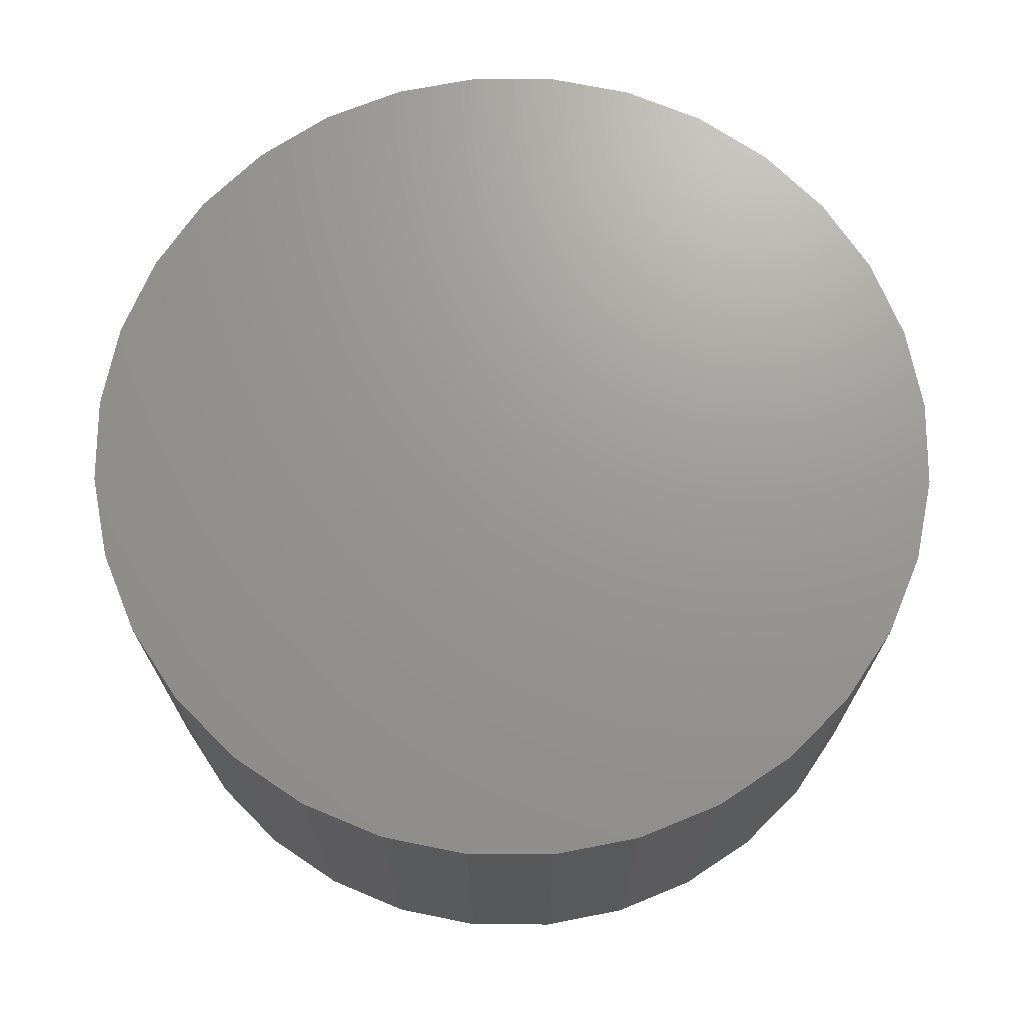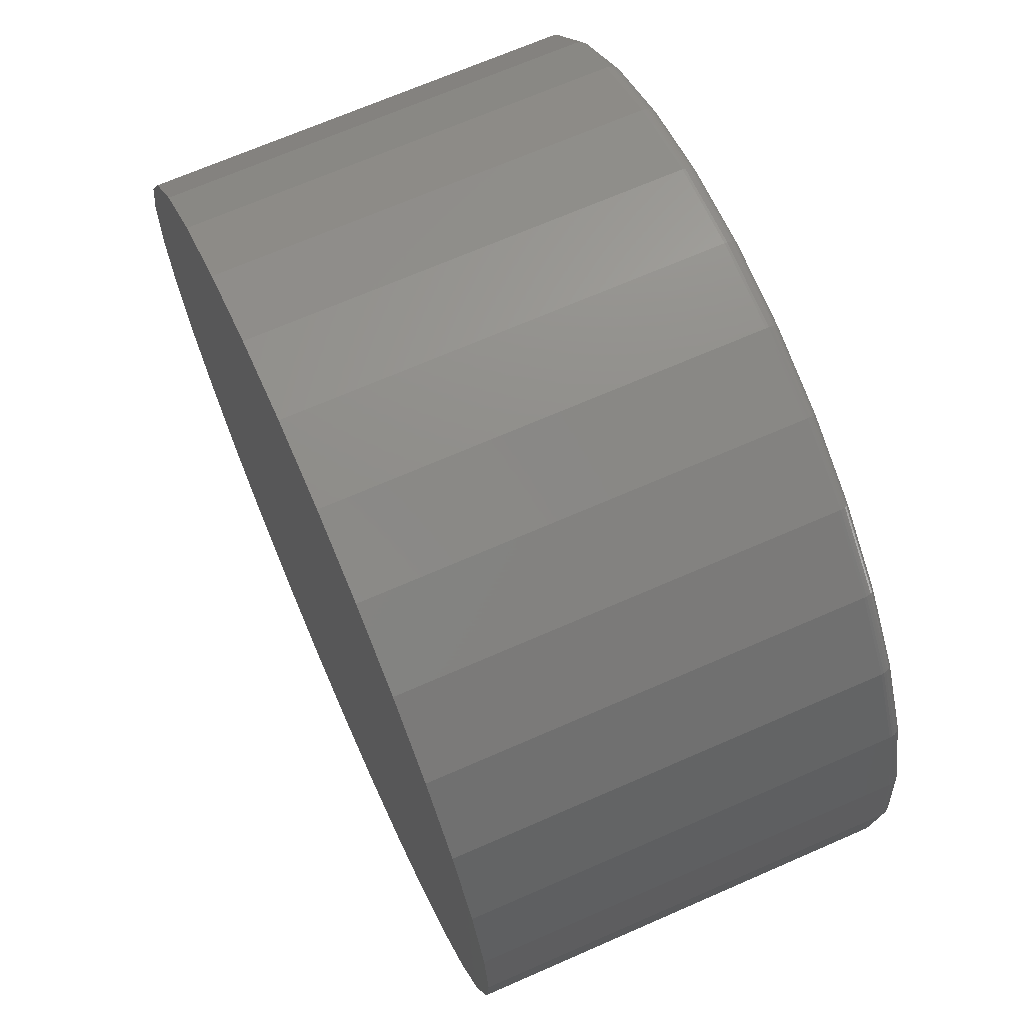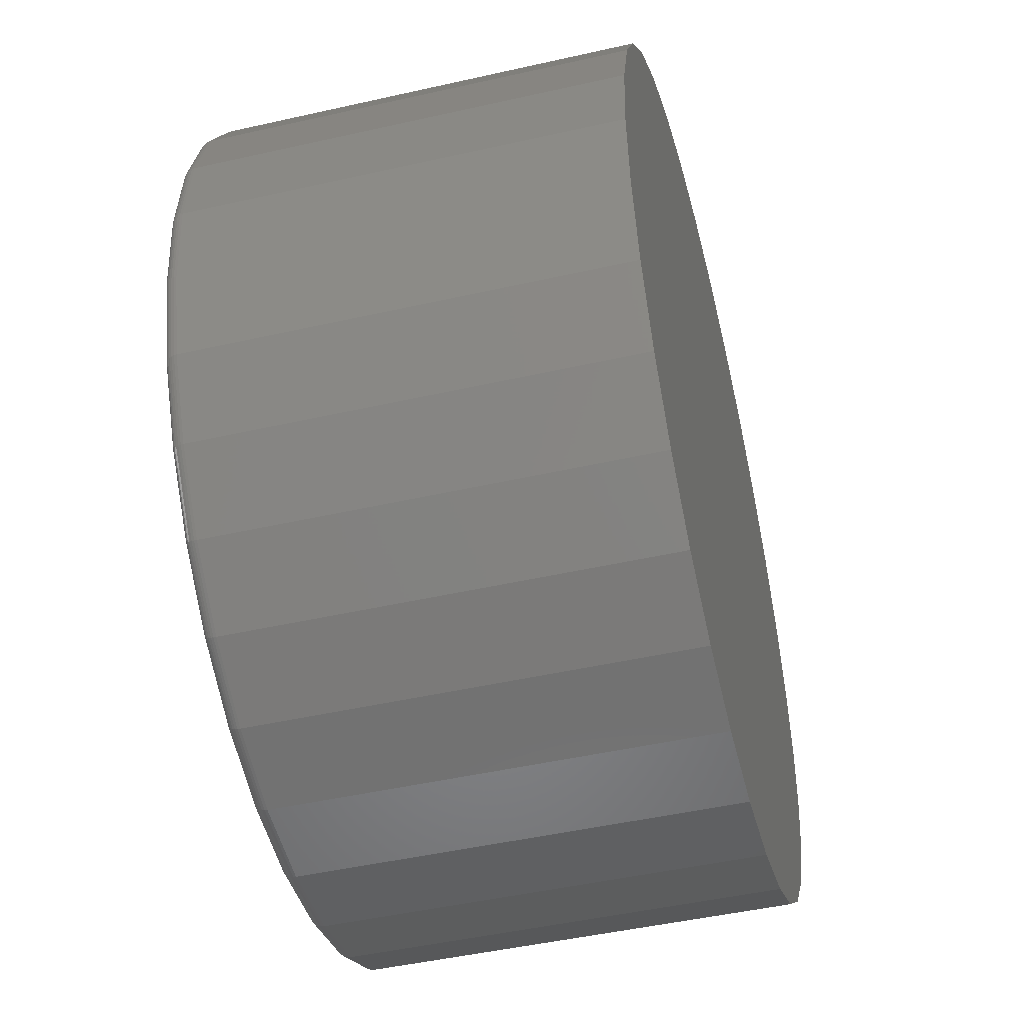
<metadata>
{"format":"stl","ext":"stl","renderer":"f3d","projection":"perspective","resolution":1024,"background":"white","views":[{"elev":70.2,"azim":84.6,"up":"+Z"},{"elev":68.7,"azim":66.3,"up":"+Y"},{"elev":-47.6,"azim":-75.7,"up":"+Y"}]}
</metadata>
<code>
# stl→obj: 320 verts, 636 faces
v 0.007895 0.7345 0
v 0.1512 0.7203 0
v -0.1354 0.7203 0
v 0.007895 -0.7345 0
v -0.1354 -0.7203 0
v 0.1512 -0.7203 0
v -0.2732 -0.6785 0
v 0.289 -0.6785 0
v -0.4001 -0.6107 0
v 0.4159 -0.6107 0
v -0.5114 -0.5193 0
v 0.5272 -0.5193 0
v -0.6028 -0.408 0
v 0.6186 -0.408 0
v -0.6707 -0.2811 0
v 0.6864 -0.2811 0
v -0.7125 -0.1433 0
v 0.7282 -0.1433 0
v -0.7266 -2.743e-16 0
v 0.7424 -8.703e-16 0
v -0.7125 0.1433 0
v 0.7282 0.1433 0
v -0.6707 0.2811 0
v 0.6864 0.2811 0
v -0.6028 0.408 0
v 0.6186 0.408 0
v -0.5114 0.5193 0
v 0.5272 0.5193 0
v -0.4001 0.6107 0
v 0.4159 0.6107 0
v -0.2732 0.6785 0
v 0.289 0.6785 0
v 0.7658 -8.588e-16 0.02344
v 0.7658 0 0.75
v 0.7512 -0.1479 0.02344
v 0.7512 -0.1479 0.75
v 0.7081 -0.29 0.02344
v 0.7081 -0.29 0.75
v 0.6381 -0.4211 0.02344
v 0.6381 -0.4211 0.75
v 0.5438 -0.5359 0.02344
v 0.5438 -0.5359 0.75
v 0.429 -0.6302 0.02344
v 0.429 -0.6302 0.75
v 0.2979 -0.7002 0.02344
v 0.2979 -0.7002 0.75
v 0.1558 -0.7433 0.02344
v 0.1558 -0.7433 0.75
v 0.007895 -0.7579 0.02344
v 0.007895 -0.7579 0.75
v -0.14 -0.7433 0.02344
v -0.14 -0.7433 0.75
v -0.2821 -0.7002 0.02344
v -0.2821 -0.7002 0.75
v -0.4132 -0.6302 0.02344
v -0.4132 -0.6302 0.75
v -0.528 -0.5359 0.02344
v -0.528 -0.5359 0.75
v -0.6223 -0.4211 0.02344
v -0.6223 -0.4211 0.75
v -0.6923 -0.29 0.02344
v -0.6923 -0.29 0.75
v -0.7354 -0.1479 0.02344
v -0.7354 -0.1479 0.75
v -0.75 9.281e-17 0.02344
v -0.75 9.281e-17 0.75
v -0.7354 0.1479 0.02344
v -0.7354 0.1479 0.75
v -0.6923 0.29 0.02344
v -0.6923 0.29 0.75
v -0.6223 0.4211 0.02344
v -0.6223 0.4211 0.75
v -0.528 0.5359 0.02344
v -0.528 0.5359 0.75
v -0.4132 0.6302 0.02344
v -0.4132 0.6302 0.75
v -0.2821 0.7002 0.02344
v -0.2821 0.7002 0.75
v -0.14 0.7433 0.02344
v -0.14 0.7433 0.75
v 0.007895 0.7579 0.02344
v 0.007895 0.7579 0.75
v 0.1558 0.7433 0.02344
v 0.1558 0.7433 0.75
v 0.2979 0.7002 0.02344
v 0.2979 0.7002 0.75
v 0.429 0.6302 0.02344
v 0.429 0.6302 0.75
v 0.5438 0.5359 0.02344
v 0.5438 0.5359 0.75
v 0.6381 0.4211 0.02344
v 0.6381 0.4211 0.75
v 0.7081 0.29 0.02344
v 0.7081 0.29 0.75
v 0.7512 0.1479 0.02344
v 0.7512 0.1479 0.75
v -0.7495 -2.776e-16 0.01887
v -0.735 0.1478 0.01887
v -0.7482 -2.776e-16 0.01447
v -0.7337 0.1475 0.01447
v -0.7461 -2.776e-16 0.01042
v -0.7316 0.1471 0.01042
v -0.7431 -2.776e-16 0.006865
v -0.7287 0.1465 0.006865
v -0.7396 -2.22e-16 0.00395
v -0.7252 0.1458 0.00395
v -0.7355 -2.22e-16 0.001784
v -0.7212 0.145 0.001784
v -0.7311 -2.776e-16 0.0004503
v -0.7169 0.1442 0.0004503
v 0.7508 0.1478 0.01887
v 0.7653 -1.499e-15 0.01887
v 0.7495 0.1475 0.01447
v 0.764 -1.499e-15 0.01447
v 0.7474 0.1471 0.01042
v 0.7618 -1.443e-15 0.01042
v 0.7445 0.1465 0.006865
v 0.7589 -1.499e-15 0.006865
v 0.741 0.1458 0.00395
v 0.7554 -1.443e-15 0.00395
v 0.737 0.145 0.001784
v 0.7513 -1.388e-15 0.001784
v 0.7327 0.1442 0.0004503
v 0.7469 -1.443e-15 0.0004503
v 0.7077 0.2899 0.01887
v 0.7064 0.2894 0.01447
v 0.7044 0.2885 0.01042
v 0.7018 0.2874 0.006865
v 0.6985 0.286 0.00395
v 0.6947 0.2845 0.001784
v 0.6907 0.2828 0.0004503
v 0.6377 0.4208 0.01887
v 0.6366 0.4201 0.01447
v 0.6348 0.4189 0.01042
v 0.6324 0.4172 0.006865
v 0.6294 0.4153 0.00395
v 0.626 0.413 0.001784
v 0.6224 0.4106 0.0004503
v 0.5435 0.5356 0.01887
v 0.5425 0.5347 0.01447
v 0.541 0.5331 0.01042
v 0.539 0.5311 0.006865
v 0.5364 0.5285 0.00395
v 0.5336 0.5257 0.001784
v 0.5305 0.5226 0.0004503
v 0.4287 0.6298 0.01887
v 0.428 0.6287 0.01447
v 0.4268 0.6269 0.01042
v 0.4251 0.6245 0.006865
v 0.4232 0.6215 0.00395
v 0.4209 0.6181 0.001784
v 0.4185 0.6145 0.0004503
v 0.2978 0.6998 0.01887
v 0.2972 0.6986 0.01447
v 0.2964 0.6966 0.01042
v 0.2953 0.6939 0.006865
v 0.2939 0.6906 0.00395
v 0.2924 0.6868 0.001784
v 0.2907 0.6828 0.0004503
v 0.1557 0.7429 0.01887
v 0.1554 0.7416 0.01447
v 0.155 0.7395 0.01042
v 0.1544 0.7366 0.006865
v 0.1537 0.7331 0.00395
v 0.1529 0.7291 0.001784
v 0.1521 0.7248 0.0004503
v 0.007895 0.7574 0.01887
v 0.007895 0.7561 0.01447
v 0.007895 0.7539 0.01042
v 0.007895 0.751 0.006865
v 0.007895 0.7475 0.00395
v 0.007895 0.7434 0.001784
v 0.007895 0.739 0.0004503
v -0.1399 0.7429 0.01887
v -0.1396 0.7416 0.01447
v -0.1392 0.7395 0.01042
v -0.1386 0.7366 0.006865
v -0.1379 0.7331 0.00395
v -0.1371 0.7291 0.001784
v -0.1363 0.7248 0.0004503
v -0.282 0.6998 0.01887
v -0.2815 0.6986 0.01447
v -0.2806 0.6966 0.01042
v -0.2795 0.6939 0.006865
v -0.2782 0.6906 0.00395
v -0.2766 0.6868 0.001784
v -0.2749 0.6828 0.0004503
v -0.4129 0.6298 0.01887
v -0.4122 0.6287 0.01447
v -0.411 0.6269 0.01042
v -0.4094 0.6245 0.006865
v -0.4074 0.6215 0.00395
v -0.4051 0.6181 0.001784
v -0.4027 0.6145 0.0004503
v -0.5277 0.5356 0.01887
v -0.5268 0.5347 0.01447
v -0.5252 0.5331 0.01042
v -0.5232 0.5311 0.006865
v -0.5207 0.5285 0.00395
v -0.5178 0.5257 0.001784
v -0.5147 0.5226 0.0004503
v -0.6219 0.4208 0.01887
v -0.6208 0.4201 0.01447
v -0.619 0.4189 0.01042
v -0.6166 0.4172 0.006865
v -0.6136 0.4153 0.00395
v -0.6102 0.413 0.001784
v -0.6066 0.4106 0.0004503
v -0.6919 0.2899 0.01887
v -0.6907 0.2894 0.01447
v -0.6887 0.2885 0.01042
v -0.686 0.2874 0.006865
v -0.6827 0.286 0.00395
v -0.6789 0.2845 0.001784
v -0.6749 0.2828 0.0004503
v 0.7508 -0.1478 0.01887
v 0.7495 -0.1475 0.01447
v 0.7474 -0.1471 0.01042
v 0.7445 -0.1465 0.006865
v 0.741 -0.1458 0.00395
v 0.737 -0.145 0.001784
v 0.7327 -0.1442 0.0004503
v -0.735 -0.1478 0.01887
v -0.7337 -0.1475 0.01447
v -0.7316 -0.1471 0.01042
v -0.7287 -0.1465 0.006865
v -0.7252 -0.1458 0.00395
v -0.7212 -0.145 0.001784
v -0.7169 -0.1442 0.0004503
v -0.6919 -0.2899 0.01887
v -0.6907 -0.2894 0.01447
v -0.6887 -0.2885 0.01042
v -0.686 -0.2874 0.006865
v -0.6827 -0.286 0.00395
v -0.6789 -0.2845 0.001784
v -0.6749 -0.2828 0.0004503
v -0.6219 -0.4208 0.01887
v -0.6208 -0.4201 0.01447
v -0.619 -0.4189 0.01042
v -0.6166 -0.4172 0.006865
v -0.6136 -0.4153 0.00395
v -0.6102 -0.413 0.001784
v -0.6066 -0.4106 0.0004503
v -0.5277 -0.5356 0.01887
v -0.5268 -0.5347 0.01447
v -0.5252 -0.5331 0.01042
v -0.5232 -0.5311 0.006865
v -0.5207 -0.5285 0.00395
v -0.5178 -0.5257 0.001784
v -0.5147 -0.5226 0.0004503
v -0.4129 -0.6298 0.01887
v -0.4122 -0.6287 0.01447
v -0.411 -0.6269 0.01042
v -0.4094 -0.6245 0.006865
v -0.4074 -0.6215 0.00395
v -0.4051 -0.6181 0.001784
v -0.4027 -0.6145 0.0004503
v -0.282 -0.6998 0.01887
v -0.2815 -0.6986 0.01447
v -0.2806 -0.6966 0.01042
v -0.2795 -0.6939 0.006865
v -0.2782 -0.6906 0.00395
v -0.2766 -0.6868 0.001784
v -0.2749 -0.6828 0.0004503
v -0.1399 -0.7429 0.01887
v -0.1396 -0.7416 0.01447
v -0.1392 -0.7395 0.01042
v -0.1386 -0.7366 0.006865
v -0.1379 -0.7331 0.00395
v -0.1371 -0.7291 0.001784
v -0.1363 -0.7248 0.0004503
v 0.007895 -0.7574 0.01887
v 0.007895 -0.7561 0.01447
v 0.007895 -0.7539 0.01042
v 0.007895 -0.751 0.006865
v 0.007895 -0.7475 0.00395
v 0.007895 -0.7434 0.001784
v 0.007895 -0.739 0.0004503
v 0.1557 -0.7429 0.01887
v 0.1554 -0.7416 0.01447
v 0.155 -0.7395 0.01042
v 0.1544 -0.7366 0.006865
v 0.1537 -0.7331 0.00395
v 0.1529 -0.7291 0.001784
v 0.1521 -0.7248 0.0004503
v 0.2978 -0.6998 0.01887
v 0.2972 -0.6986 0.01447
v 0.2964 -0.6966 0.01042
v 0.2953 -0.6939 0.006865
v 0.2939 -0.6906 0.00395
v 0.2924 -0.6868 0.001784
v 0.2907 -0.6828 0.0004503
v 0.4287 -0.6298 0.01887
v 0.428 -0.6287 0.01447
v 0.4268 -0.6269 0.01042
v 0.4251 -0.6245 0.006865
v 0.4232 -0.6215 0.00395
v 0.4209 -0.6181 0.001784
v 0.4185 -0.6145 0.0004503
v 0.5435 -0.5356 0.01887
v 0.5425 -0.5347 0.01447
v 0.541 -0.5331 0.01042
v 0.539 -0.5311 0.006865
v 0.5364 -0.5285 0.00395
v 0.5336 -0.5257 0.001784
v 0.5305 -0.5226 0.0004503
v 0.6377 -0.4208 0.01887
v 0.6366 -0.4201 0.01447
v 0.6348 -0.4189 0.01042
v 0.6324 -0.4172 0.006865
v 0.6294 -0.4153 0.00395
v 0.626 -0.413 0.001784
v 0.6224 -0.4106 0.0004503
v 0.7077 -0.2899 0.01887
v 0.7064 -0.2894 0.01447
v 0.7044 -0.2885 0.01042
v 0.7018 -0.2874 0.006865
v 0.6985 -0.286 0.00395
v 0.6947 -0.2845 0.001784
v 0.6907 -0.2828 0.0004503
f 1 2 3
f 4 5 6
f 6 5 7
f 6 7 8
f 8 7 9
f 8 9 10
f 10 9 11
f 10 11 12
f 12 11 13
f 12 13 14
f 14 13 15
f 14 15 16
f 16 15 17
f 16 17 18
f 18 17 19
f 18 19 20
f 20 19 21
f 20 21 22
f 22 21 23
f 22 23 24
f 24 23 25
f 24 25 26
f 26 25 27
f 26 27 28
f 28 27 29
f 28 29 30
f 30 29 31
f 30 31 32
f 32 31 3
f 32 3 2
f 33 34 35
f 35 34 36
f 35 36 37
f 37 36 38
f 37 38 39
f 39 38 40
f 39 40 41
f 41 40 42
f 41 42 43
f 43 42 44
f 43 44 45
f 45 44 46
f 45 46 47
f 47 46 48
f 47 48 49
f 49 48 50
f 49 50 51
f 51 50 52
f 51 52 53
f 53 52 54
f 53 54 55
f 55 54 56
f 55 56 57
f 57 56 58
f 57 58 59
f 59 58 60
f 59 60 61
f 61 60 62
f 61 62 63
f 63 62 64
f 63 64 65
f 65 64 66
f 65 66 67
f 67 66 68
f 67 68 69
f 69 68 70
f 69 70 71
f 71 70 72
f 71 72 73
f 73 72 74
f 73 74 75
f 75 74 76
f 75 76 77
f 77 76 78
f 77 78 79
f 79 78 80
f 79 80 81
f 81 80 82
f 81 82 83
f 83 82 84
f 83 84 85
f 85 84 86
f 85 86 87
f 87 86 88
f 87 88 89
f 89 88 90
f 89 90 91
f 91 90 92
f 91 92 93
f 93 92 94
f 93 94 95
f 95 94 96
f 95 96 33
f 33 96 34
f 65 67 97
f 97 67 98
f 97 98 99
f 99 98 100
f 99 100 101
f 101 100 102
f 101 102 103
f 103 102 104
f 103 104 105
f 105 104 106
f 105 106 107
f 107 106 108
f 107 108 109
f 109 108 110
f 109 110 19
f 19 110 21
f 95 33 111
f 111 33 112
f 111 112 113
f 113 112 114
f 113 114 115
f 115 114 116
f 115 116 117
f 117 116 118
f 117 118 119
f 119 118 120
f 119 120 121
f 121 120 122
f 121 122 123
f 123 122 124
f 123 124 22
f 22 124 20
f 93 95 125
f 125 95 111
f 125 111 126
f 126 111 113
f 126 113 127
f 127 113 115
f 127 115 128
f 128 115 117
f 128 117 129
f 129 117 119
f 129 119 130
f 130 119 121
f 130 121 131
f 131 121 123
f 131 123 24
f 24 123 22
f 91 93 132
f 132 93 125
f 132 125 133
f 133 125 126
f 133 126 134
f 134 126 127
f 134 127 135
f 135 127 128
f 135 128 136
f 136 128 129
f 136 129 137
f 137 129 130
f 137 130 138
f 138 130 131
f 138 131 26
f 26 131 24
f 89 91 139
f 139 91 132
f 139 132 140
f 140 132 133
f 140 133 141
f 141 133 134
f 141 134 142
f 142 134 135
f 142 135 143
f 143 135 136
f 143 136 144
f 144 136 137
f 144 137 145
f 145 137 138
f 145 138 28
f 28 138 26
f 87 89 146
f 146 89 139
f 146 139 147
f 147 139 140
f 147 140 148
f 148 140 141
f 148 141 149
f 149 141 142
f 149 142 150
f 150 142 143
f 150 143 151
f 151 143 144
f 151 144 152
f 152 144 145
f 152 145 30
f 30 145 28
f 85 87 153
f 153 87 146
f 153 146 154
f 154 146 147
f 154 147 155
f 155 147 148
f 155 148 156
f 156 148 149
f 156 149 157
f 157 149 150
f 157 150 158
f 158 150 151
f 158 151 159
f 159 151 152
f 159 152 32
f 32 152 30
f 83 85 160
f 160 85 153
f 160 153 161
f 161 153 154
f 161 154 162
f 162 154 155
f 162 155 163
f 163 155 156
f 163 156 164
f 164 156 157
f 164 157 165
f 165 157 158
f 165 158 166
f 166 158 159
f 166 159 2
f 2 159 32
f 81 83 167
f 167 83 160
f 167 160 168
f 168 160 161
f 168 161 169
f 169 161 162
f 169 162 170
f 170 162 163
f 170 163 171
f 171 163 164
f 171 164 172
f 172 164 165
f 172 165 173
f 173 165 166
f 173 166 1
f 1 166 2
f 79 81 174
f 174 81 167
f 174 167 175
f 175 167 168
f 175 168 176
f 176 168 169
f 176 169 177
f 177 169 170
f 177 170 178
f 178 170 171
f 178 171 179
f 179 171 172
f 179 172 180
f 180 172 173
f 180 173 3
f 3 173 1
f 77 79 181
f 181 79 174
f 181 174 182
f 182 174 175
f 182 175 183
f 183 175 176
f 183 176 184
f 184 176 177
f 184 177 185
f 185 177 178
f 185 178 186
f 186 178 179
f 186 179 187
f 187 179 180
f 187 180 31
f 31 180 3
f 75 77 188
f 188 77 181
f 188 181 189
f 189 181 182
f 189 182 190
f 190 182 183
f 190 183 191
f 191 183 184
f 191 184 192
f 192 184 185
f 192 185 193
f 193 185 186
f 193 186 194
f 194 186 187
f 194 187 29
f 29 187 31
f 73 75 195
f 195 75 188
f 195 188 196
f 196 188 189
f 196 189 197
f 197 189 190
f 197 190 198
f 198 190 191
f 198 191 199
f 199 191 192
f 199 192 200
f 200 192 193
f 200 193 201
f 201 193 194
f 201 194 27
f 27 194 29
f 71 73 202
f 202 73 195
f 202 195 203
f 203 195 196
f 203 196 204
f 204 196 197
f 204 197 205
f 205 197 198
f 205 198 206
f 206 198 199
f 206 199 207
f 207 199 200
f 207 200 208
f 208 200 201
f 208 201 25
f 25 201 27
f 69 71 209
f 209 71 202
f 209 202 210
f 210 202 203
f 210 203 211
f 211 203 204
f 211 204 212
f 212 204 205
f 212 205 213
f 213 205 206
f 213 206 214
f 214 206 207
f 214 207 215
f 215 207 208
f 215 208 23
f 23 208 25
f 67 69 98
f 98 69 209
f 98 209 100
f 100 209 210
f 100 210 102
f 102 210 211
f 102 211 104
f 104 211 212
f 104 212 106
f 106 212 213
f 106 213 108
f 108 213 214
f 108 214 110
f 110 214 215
f 110 215 21
f 21 215 23
f 33 35 112
f 112 35 216
f 112 216 114
f 114 216 217
f 114 217 116
f 116 217 218
f 116 218 118
f 118 218 219
f 118 219 120
f 120 219 220
f 120 220 122
f 122 220 221
f 122 221 124
f 124 221 222
f 124 222 20
f 20 222 18
f 63 65 223
f 223 65 97
f 223 97 224
f 224 97 99
f 224 99 225
f 225 99 101
f 225 101 226
f 226 101 103
f 226 103 227
f 227 103 105
f 227 105 228
f 228 105 107
f 228 107 229
f 229 107 109
f 229 109 17
f 17 109 19
f 61 63 230
f 230 63 223
f 230 223 231
f 231 223 224
f 231 224 232
f 232 224 225
f 232 225 233
f 233 225 226
f 233 226 234
f 234 226 227
f 234 227 235
f 235 227 228
f 235 228 236
f 236 228 229
f 236 229 15
f 15 229 17
f 59 61 237
f 237 61 230
f 237 230 238
f 238 230 231
f 238 231 239
f 239 231 232
f 239 232 240
f 240 232 233
f 240 233 241
f 241 233 234
f 241 234 242
f 242 234 235
f 242 235 243
f 243 235 236
f 243 236 13
f 13 236 15
f 57 59 244
f 244 59 237
f 244 237 245
f 245 237 238
f 245 238 246
f 246 238 239
f 246 239 247
f 247 239 240
f 247 240 248
f 248 240 241
f 248 241 249
f 249 241 242
f 249 242 250
f 250 242 243
f 250 243 11
f 11 243 13
f 55 57 251
f 251 57 244
f 251 244 252
f 252 244 245
f 252 245 253
f 253 245 246
f 253 246 254
f 254 246 247
f 254 247 255
f 255 247 248
f 255 248 256
f 256 248 249
f 256 249 257
f 257 249 250
f 257 250 9
f 9 250 11
f 53 55 258
f 258 55 251
f 258 251 259
f 259 251 252
f 259 252 260
f 260 252 253
f 260 253 261
f 261 253 254
f 261 254 262
f 262 254 255
f 262 255 263
f 263 255 256
f 263 256 264
f 264 256 257
f 264 257 7
f 7 257 9
f 51 53 265
f 265 53 258
f 265 258 266
f 266 258 259
f 266 259 267
f 267 259 260
f 267 260 268
f 268 260 261
f 268 261 269
f 269 261 262
f 269 262 270
f 270 262 263
f 270 263 271
f 271 263 264
f 271 264 5
f 5 264 7
f 49 51 272
f 272 51 265
f 272 265 273
f 273 265 266
f 273 266 274
f 274 266 267
f 274 267 275
f 275 267 268
f 275 268 276
f 276 268 269
f 276 269 277
f 277 269 270
f 277 270 278
f 278 270 271
f 278 271 4
f 4 271 5
f 47 49 279
f 279 49 272
f 279 272 280
f 280 272 273
f 280 273 281
f 281 273 274
f 281 274 282
f 282 274 275
f 282 275 283
f 283 275 276
f 283 276 284
f 284 276 277
f 284 277 285
f 285 277 278
f 285 278 6
f 6 278 4
f 45 47 286
f 286 47 279
f 286 279 287
f 287 279 280
f 287 280 288
f 288 280 281
f 288 281 289
f 289 281 282
f 289 282 290
f 290 282 283
f 290 283 291
f 291 283 284
f 291 284 292
f 292 284 285
f 292 285 8
f 8 285 6
f 43 45 293
f 293 45 286
f 293 286 294
f 294 286 287
f 294 287 295
f 295 287 288
f 295 288 296
f 296 288 289
f 296 289 297
f 297 289 290
f 297 290 298
f 298 290 291
f 298 291 299
f 299 291 292
f 299 292 10
f 10 292 8
f 41 43 300
f 300 43 293
f 300 293 301
f 301 293 294
f 301 294 302
f 302 294 295
f 302 295 303
f 303 295 296
f 303 296 304
f 304 296 297
f 304 297 305
f 305 297 298
f 305 298 306
f 306 298 299
f 306 299 12
f 12 299 10
f 39 41 307
f 307 41 300
f 307 300 308
f 308 300 301
f 308 301 309
f 309 301 302
f 309 302 310
f 310 302 303
f 310 303 311
f 311 303 304
f 311 304 312
f 312 304 305
f 312 305 313
f 313 305 306
f 313 306 14
f 14 306 12
f 37 39 314
f 314 39 307
f 314 307 315
f 315 307 308
f 315 308 316
f 316 308 309
f 316 309 317
f 317 309 310
f 317 310 318
f 318 310 311
f 318 311 319
f 319 311 312
f 319 312 320
f 320 312 313
f 320 313 16
f 16 313 14
f 35 37 216
f 216 37 314
f 216 314 217
f 217 314 315
f 217 315 218
f 218 315 316
f 218 316 219
f 219 316 317
f 219 317 220
f 220 317 318
f 220 318 221
f 221 318 319
f 221 319 222
f 222 319 320
f 222 320 18
f 18 320 16
f 80 84 82
f 84 80 86
f 86 80 78
f 86 78 88
f 88 78 76
f 88 76 90
f 90 76 74
f 90 74 92
f 92 74 72
f 92 72 94
f 94 72 70
f 94 70 96
f 96 70 68
f 96 68 34
f 34 68 66
f 34 66 36
f 36 66 64
f 36 64 38
f 38 64 62
f 38 62 40
f 40 62 60
f 40 60 42
f 42 60 58
f 42 58 44
f 44 58 56
f 44 56 46
f 46 56 54
f 46 54 48
f 48 54 52
f 48 52 50

</code>
